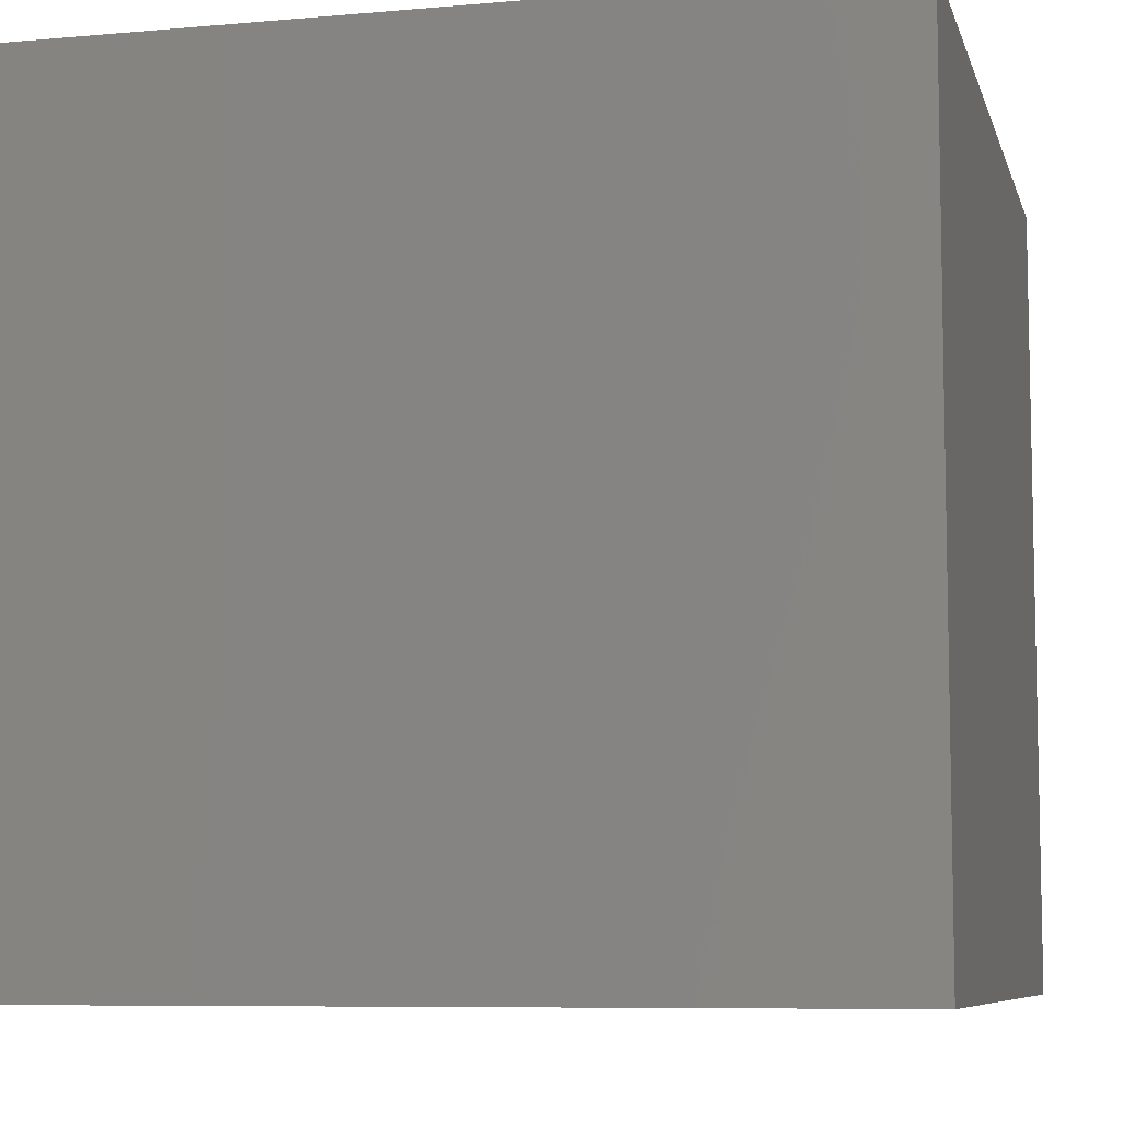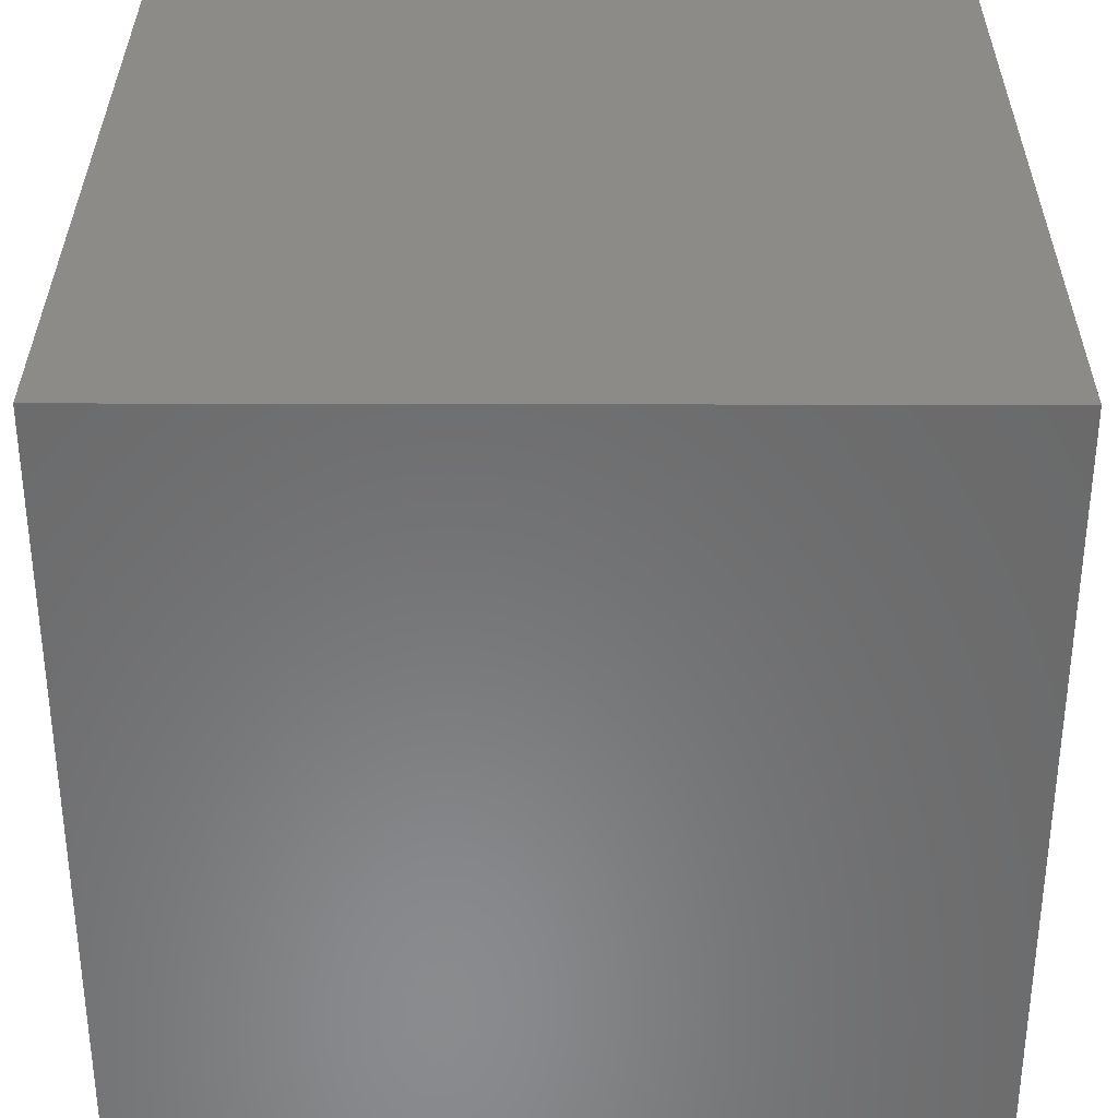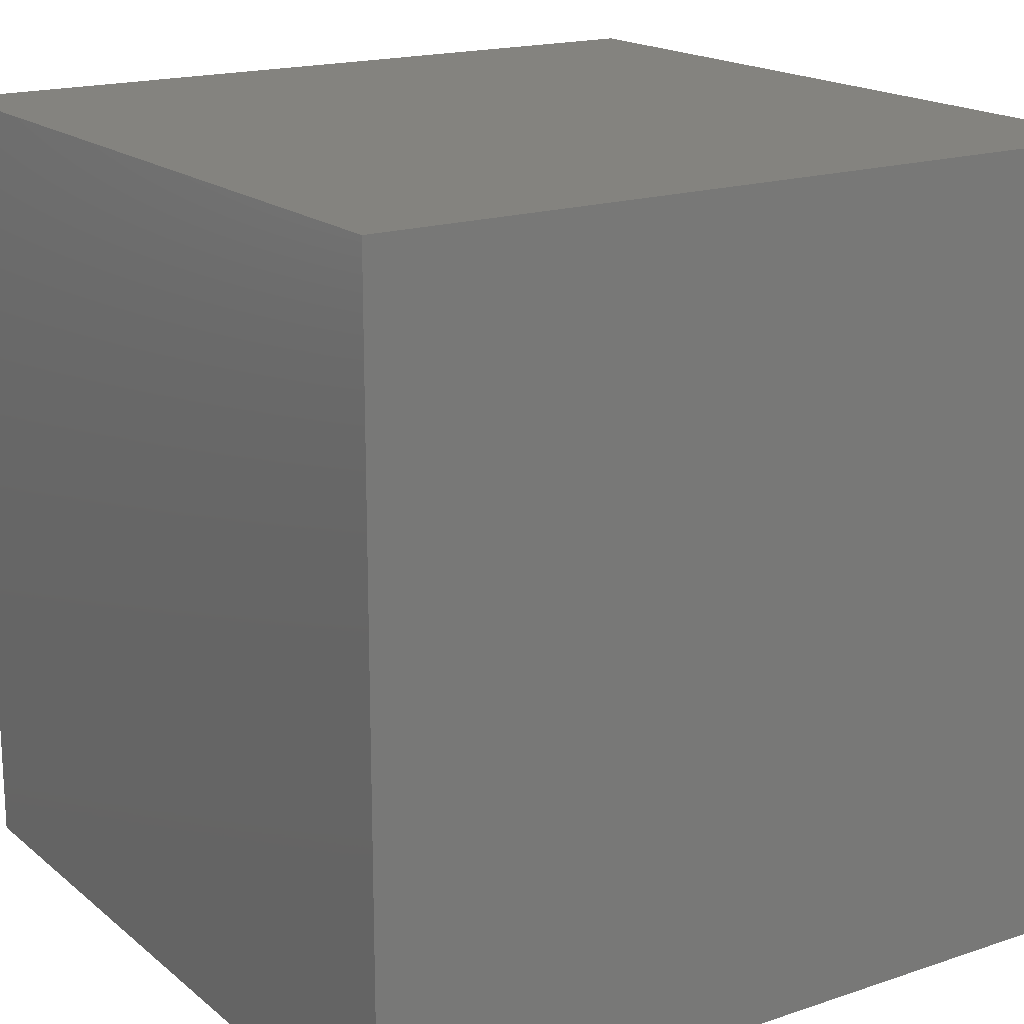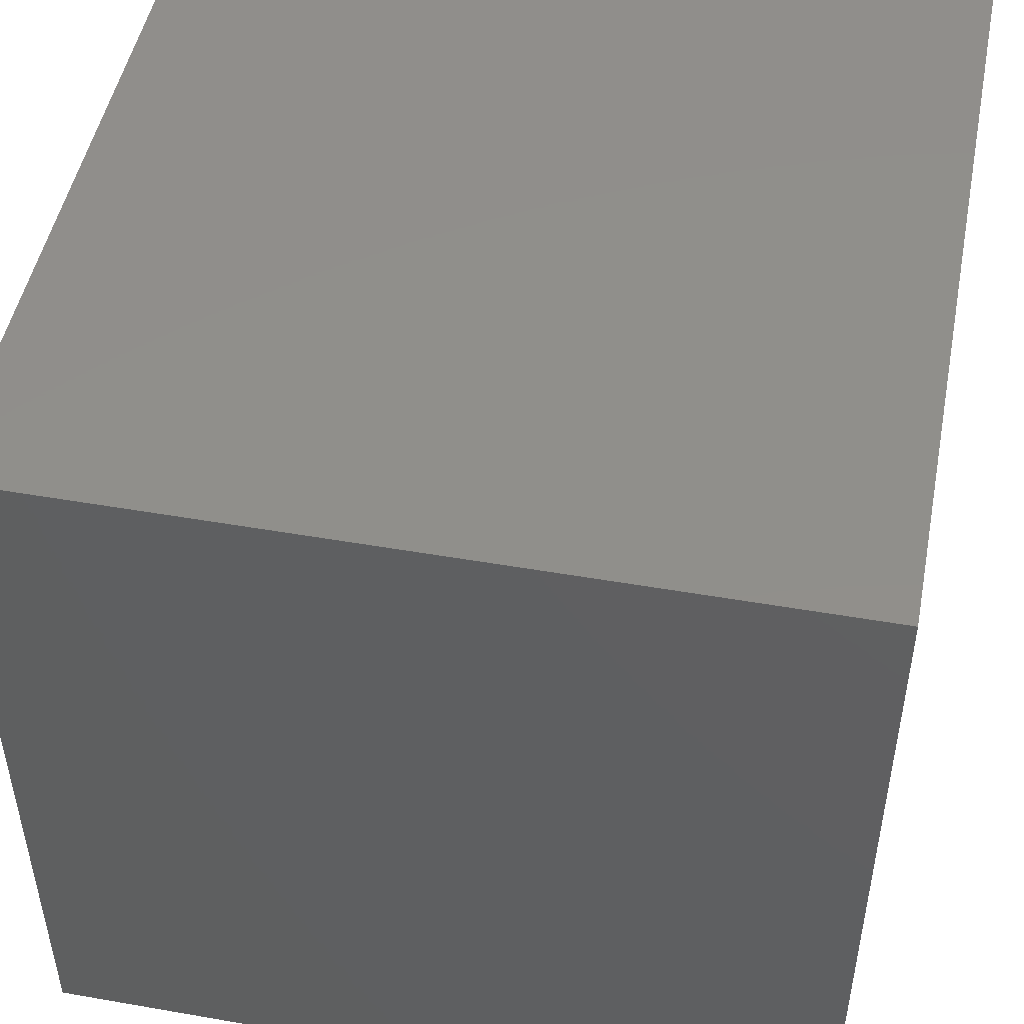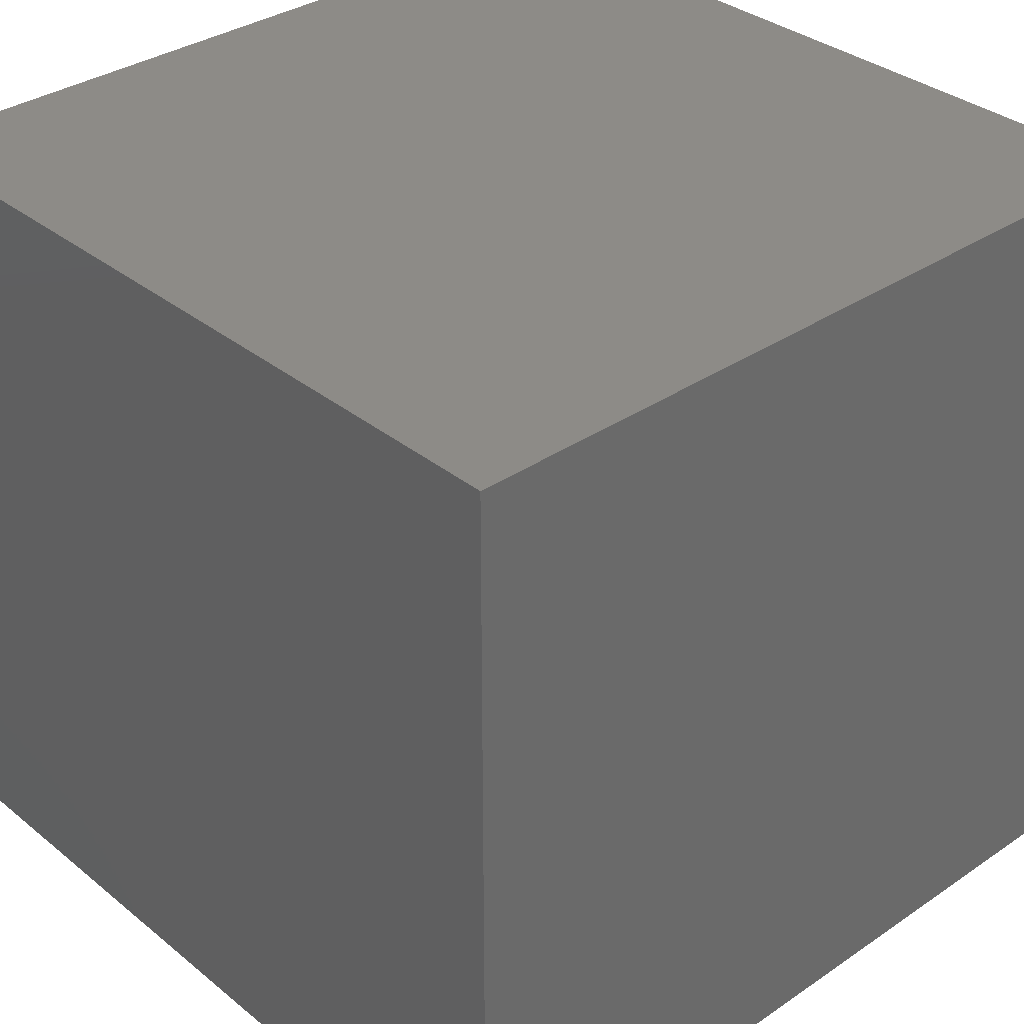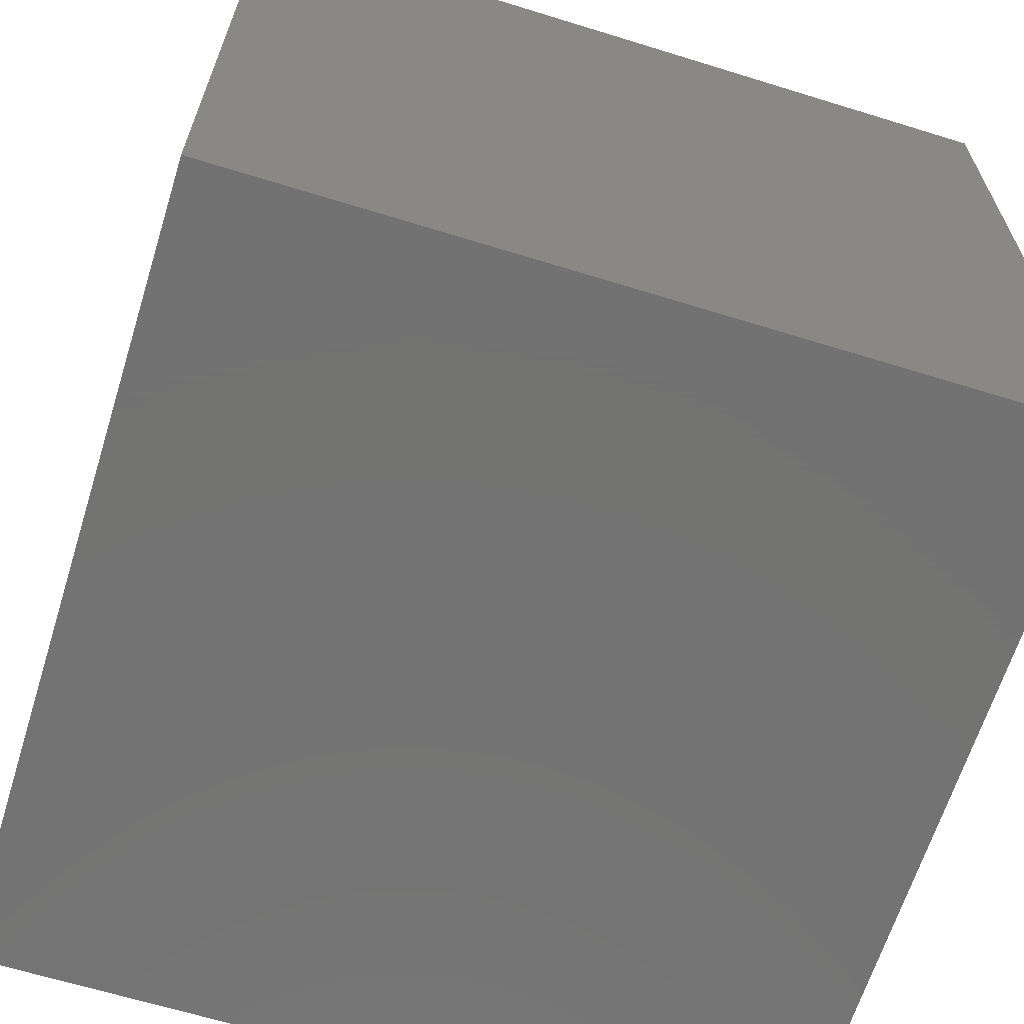
<metadata>
{"format":"stl","ext":"stl","renderer":"f3d","projection":"perspective","resolution":1024,"background":"white","views":[{"elev":-7.7,"azim":104.0,"up":"+Y"},{"elev":33.4,"azim":0.2,"up":"+Y"},{"elev":17.8,"azim":146.7,"up":"+Z"},{"elev":48.8,"azim":-79.0,"up":"+Z"},{"elev":34.0,"azim":47.4,"up":"+Y"},{"elev":-64.9,"azim":-107.3,"up":"+Y"}]}
</metadata>
<code>
# stl→obj: 8 verts, 12 faces
v -6 -1 -6
v -7 -1 -6
v -6 -2 -6
v -7 -2 -6
v -6 -2 -7
v -7 -2 -7
v -6 -1 -7
v -7 -1 -7
f 1 2 3
f 3 2 4
f 5 6 7
f 7 6 8
f 4 6 3
f 3 6 5
f 2 8 4
f 4 8 6
f 1 7 2
f 2 7 8
f 3 5 1
f 1 5 7

</code>
